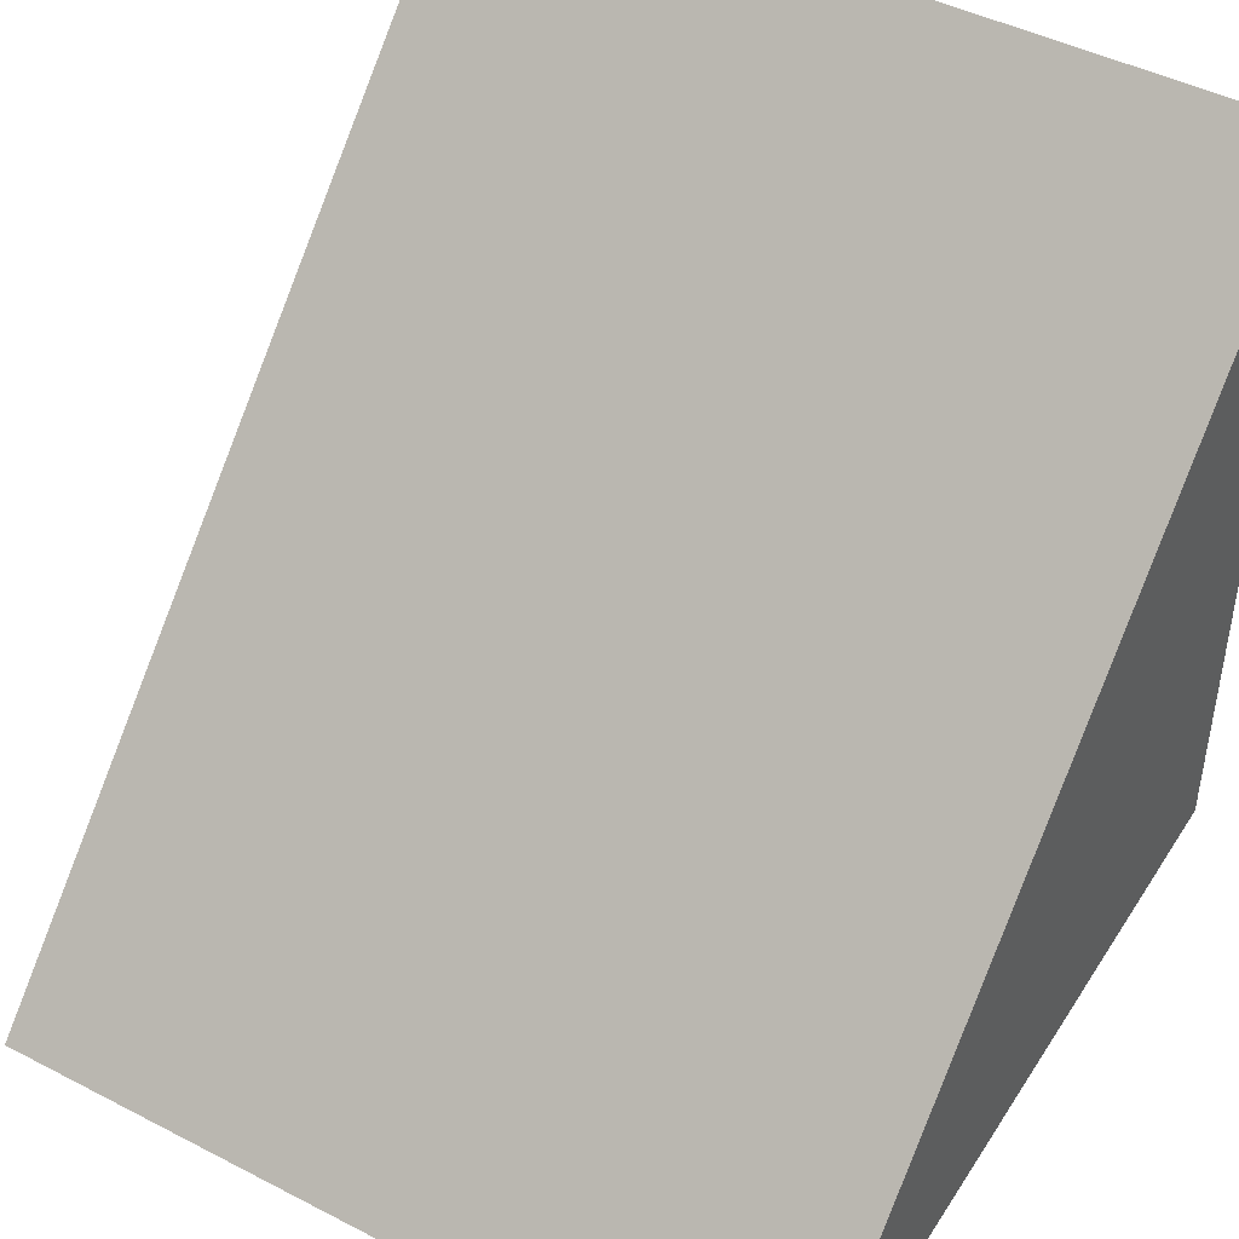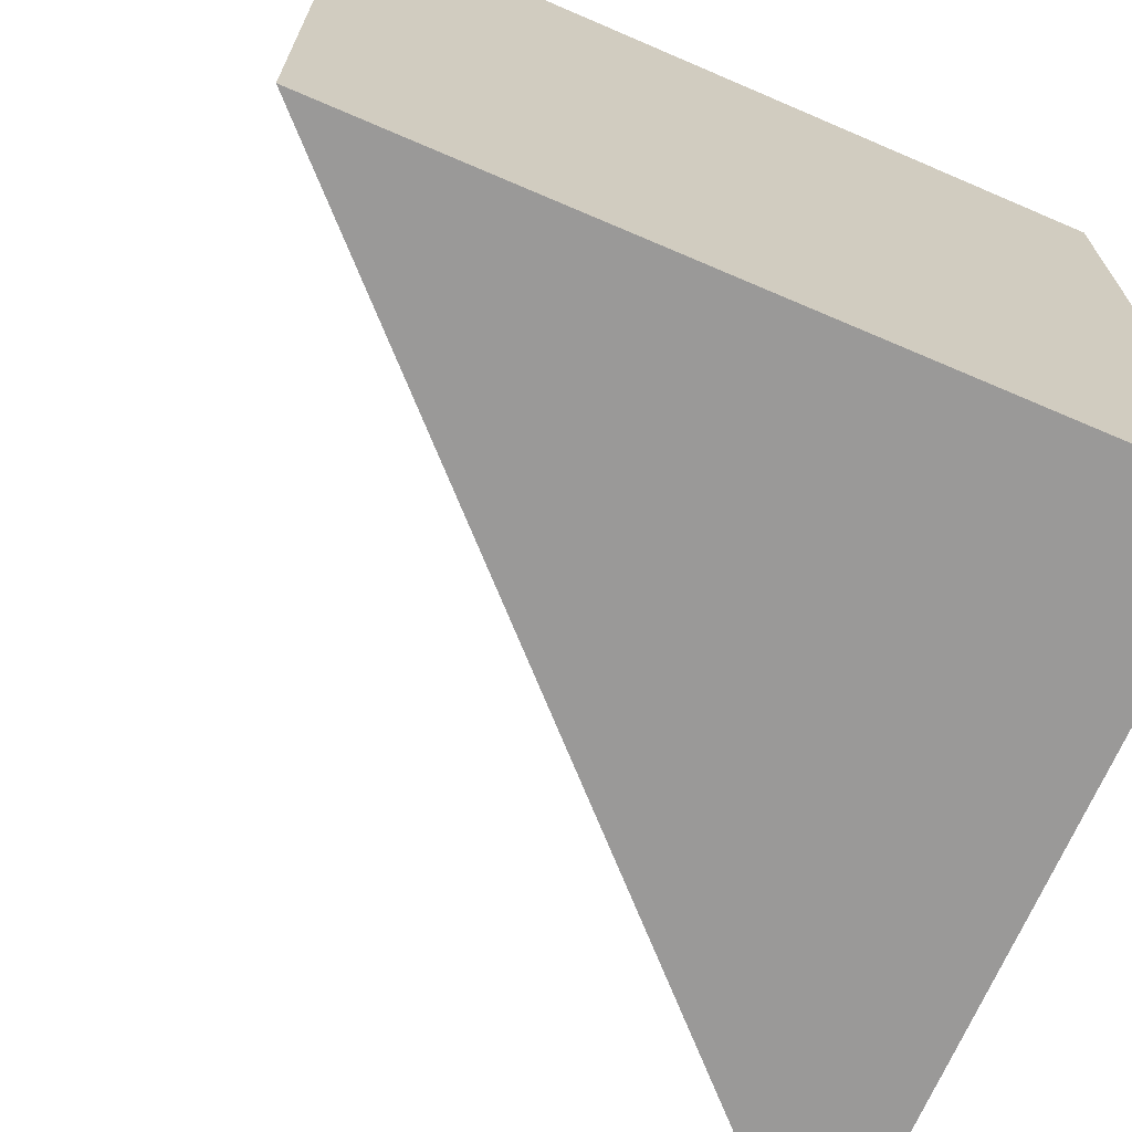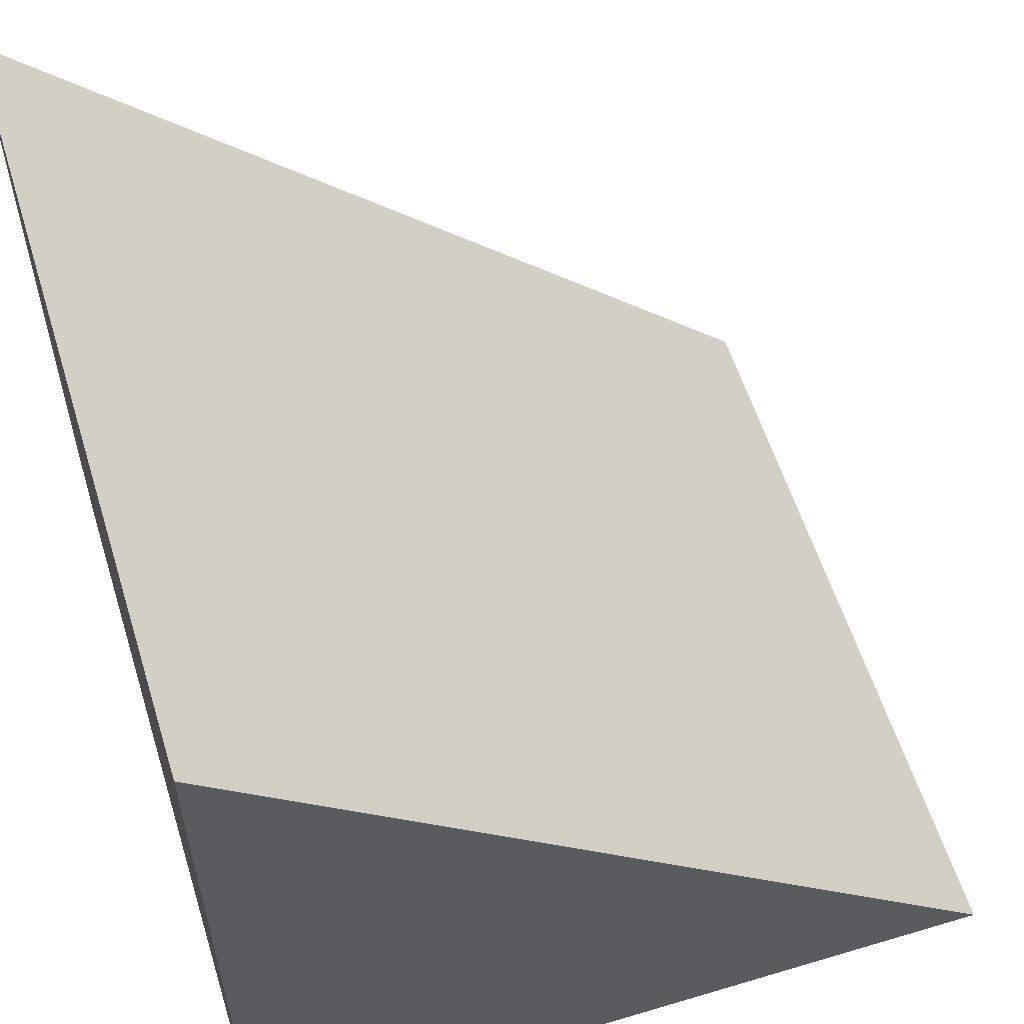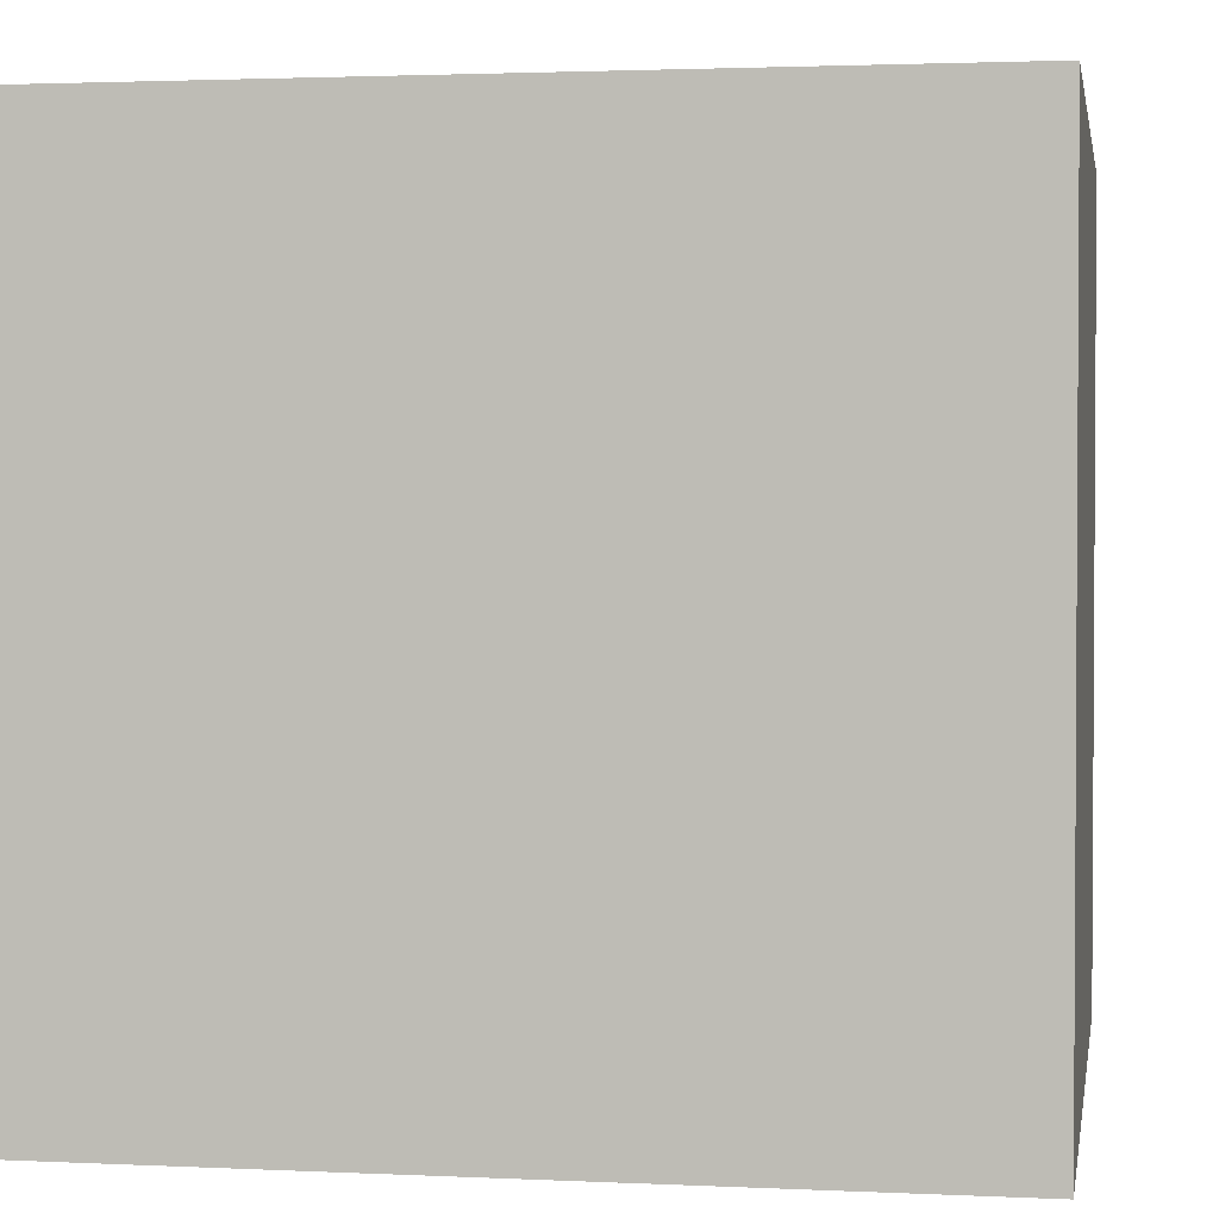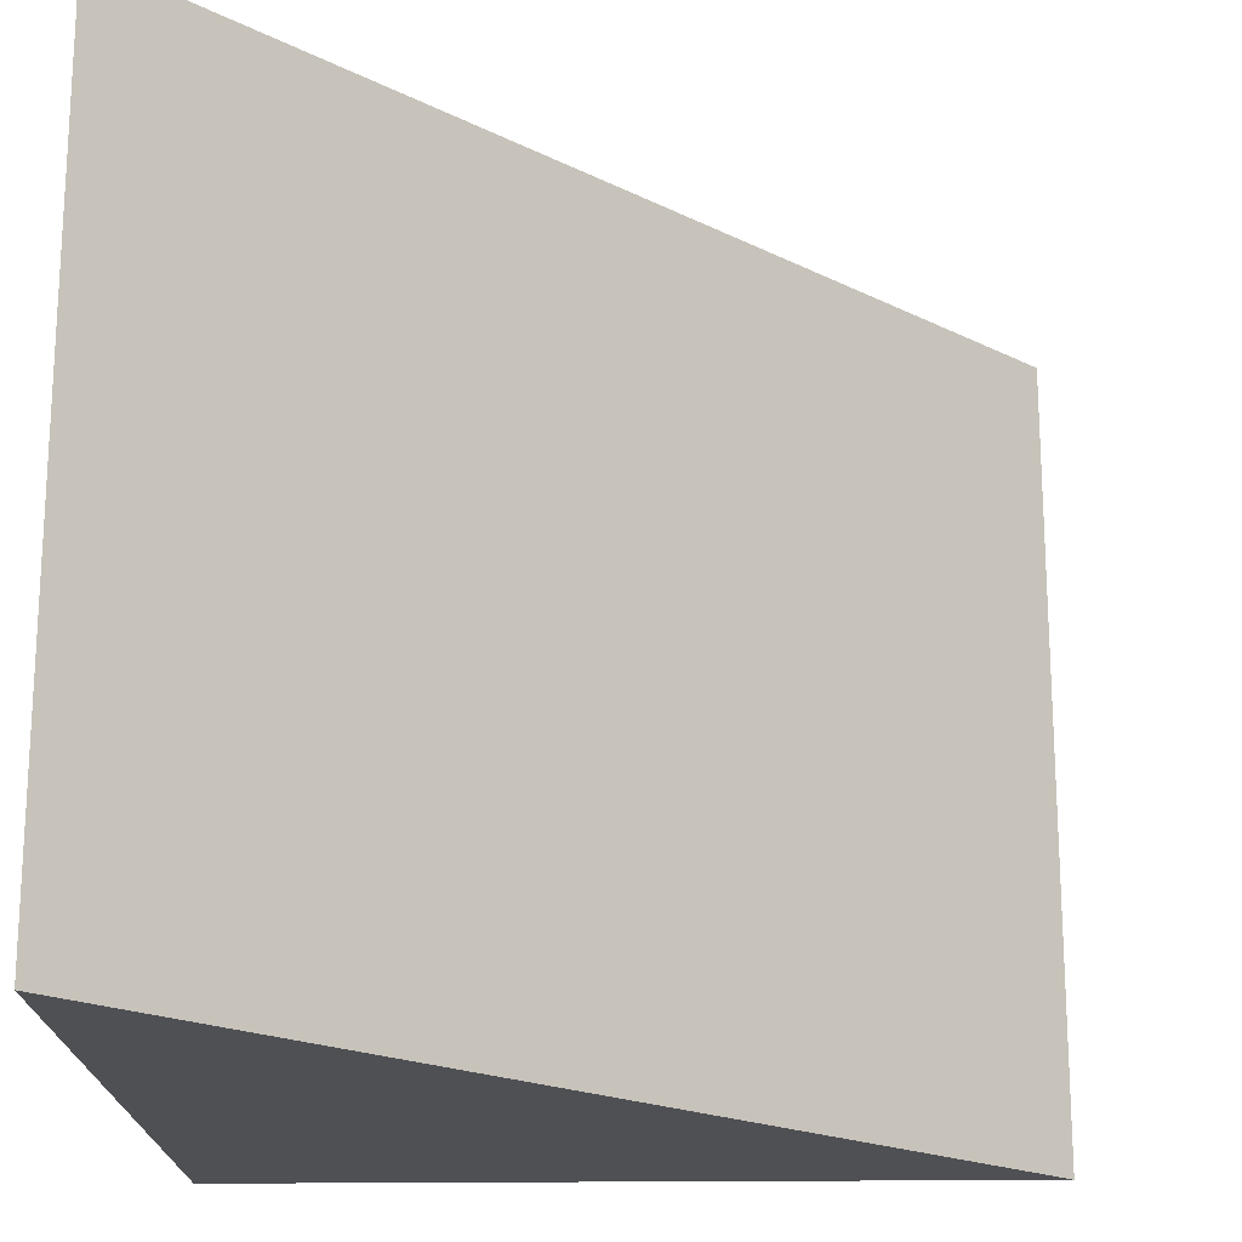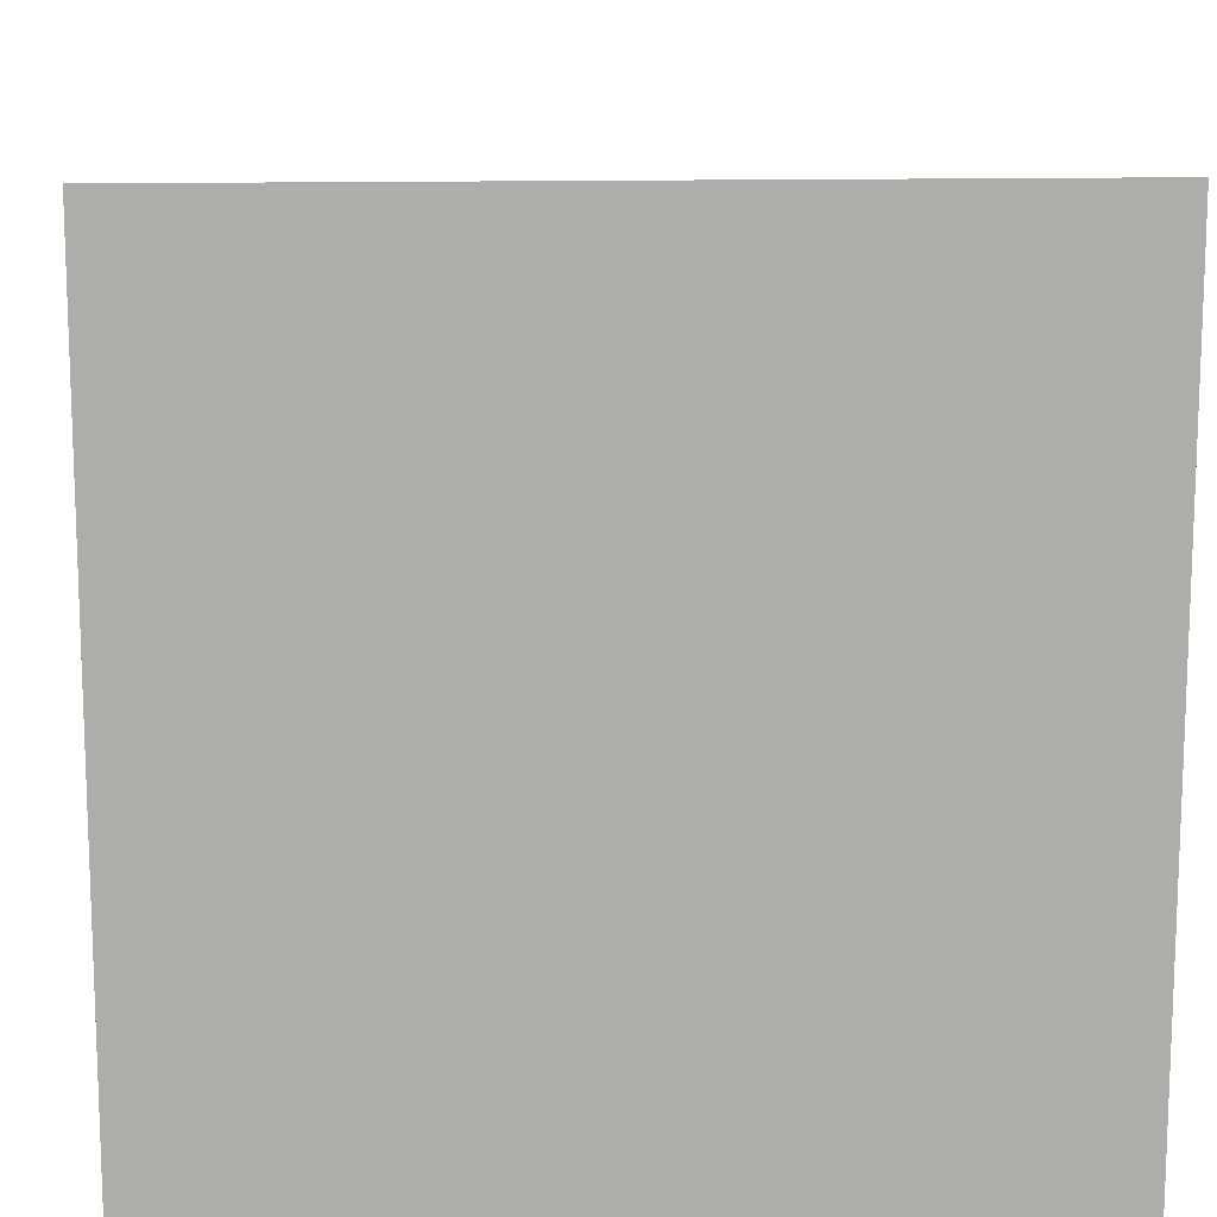
<metadata>
{"format":"obj","ext":"obj","renderer":"f3d","projection":"perspective","resolution":1024,"background":"white","views":[{"elev":45.4,"azim":120.8,"up":"+Y"},{"elev":-69.1,"azim":-113.3,"up":"+Z"},{"elev":57.8,"azim":-17.2,"up":"+Y"},{"elev":2.1,"azim":-80.4,"up":"+Z"},{"elev":-19.2,"azim":91.5,"up":"+Z"},{"elev":13.2,"azim":-93.3,"up":"+Y"}]}
</metadata>
<code>
g Mesh
v 0.5 -0.5 0.5
v -0.5 0.5 0.5
v -0.5 -0.5 0.5
v 0.5 -0.5 0.5
f 3 4 1
f 1 2 3
g Triangle
v 0.5 -0.5 0.5
v 0.5 -0.5 -0.5
v -0 0 0.5
v 0 0 -0.5
v -0.5 0.5 0.5
v -0.5 0.5 -0.5
v -0.5 0 0.5
v -0.5 0 -0.5
v -0.5 -0.5 0.5
v -0.5 -0.5 -0.5
v -0 -0.5 0.5
v 0 -0.5 -0.5
v 0.5 -0.5 0.5
v 0.5 -0.5 -0.5
f 5 6 8
f 5 8 7
f 7 8 10
f 7 10 9
f 9 10 12
f 9 12 11
f 11 12 14
f 11 14 13
f 13 14 16
f 13 16 15
f 15 16 18
f 15 18 17
g Mesh_1
v 0.5 -0.5 -0.5
v -0.5 0.5 -0.5
v -0.5 -0.5 -0.5
v 0.5 -0.5 -0.5
f 21 19 22
f 19 21 20

</code>
